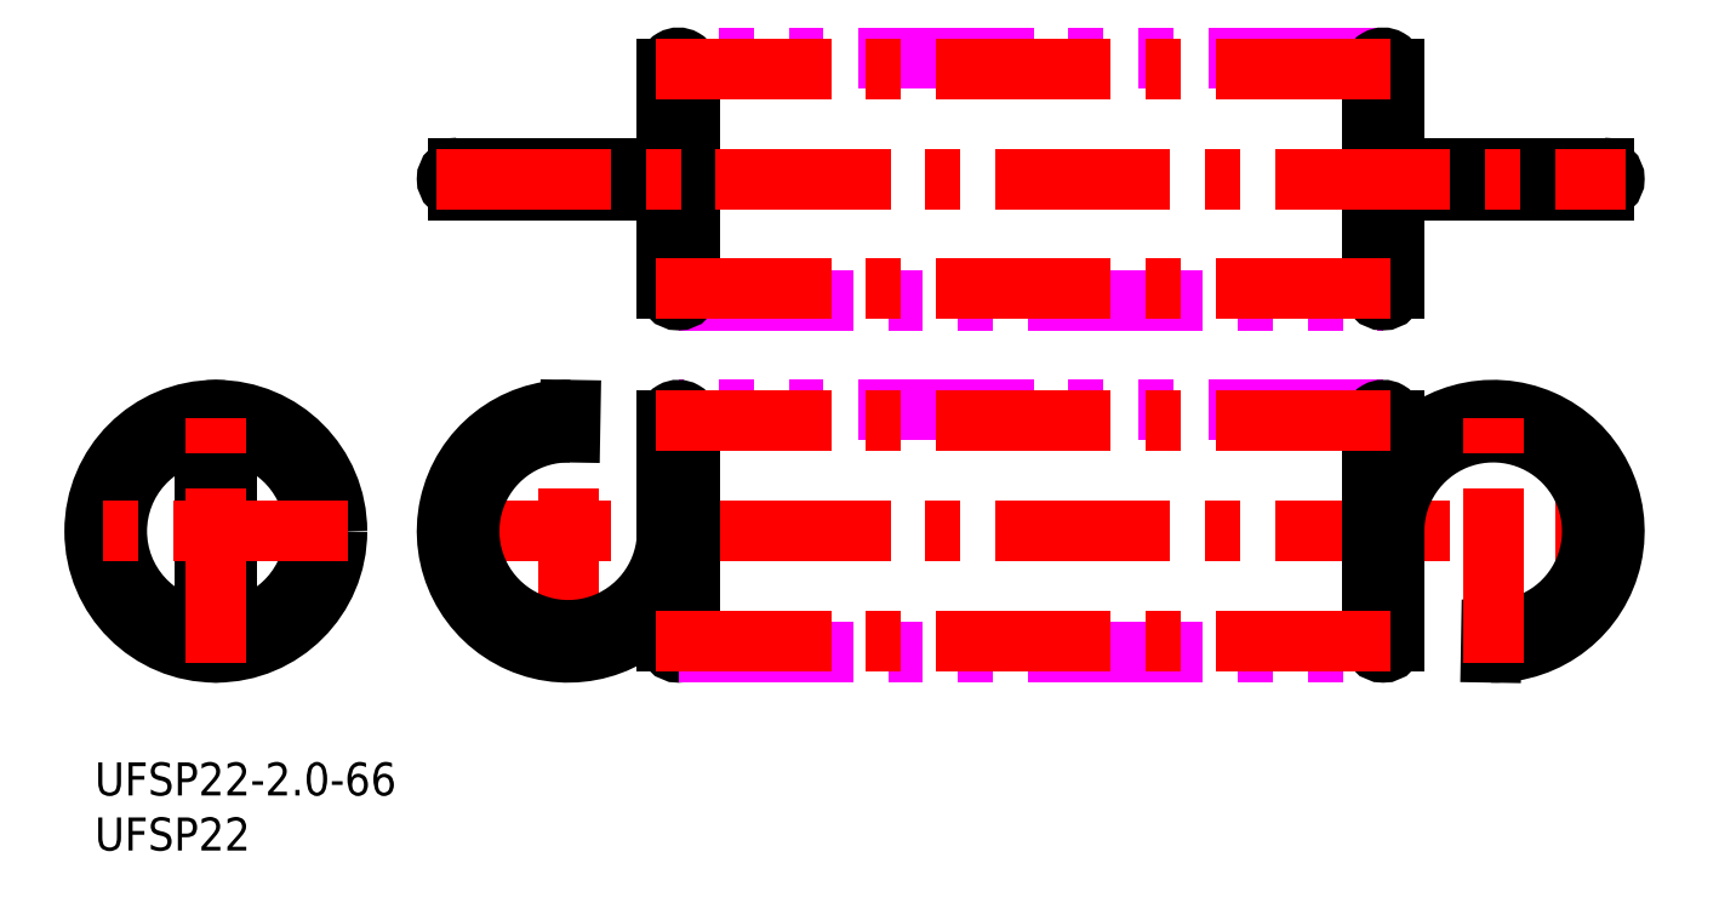
<metadata>
{"format":"dxf","ext":"dxf","renderer":"ezdxf+matplotlib","layout":"modelspace","background":"white","min_lineweight":24,"dpi":150}
</metadata>
<code>
0
SECTION
2
ENTITIES
0
INSERT
8
MSM_CONTINUOUS
2
*U15
10
0
20
0
30
0
0
INSERT
8
MSM_CONTINUOUS
2
*U16
10
0
20
0
30
0
0
LINE
8
MSM_CENTER
10
31
20
21
30
0
11
139
21
21
31
0
0
LINE
8
MSM_CENTER
10
43
20
9
30
0
11
43
21
33
31
0
0
LINE
8
MSM_CONTINUOUS
10
43.16
20
30
30
0
11
43.19
21
32
31
0
0
ARC
8
MSM_CONTINUOUS
10
43
20
21
30
0
40
11
50
89
51
324.9
0
ARC
8
MSM_CONTINUOUS
10
43
20
21
30
0
40
9
50
89
51
0
0
LINE
8
MSM_CONTINUOUS
10
126.8
20
10
30
0
11
126.8
21
12
31
0
0
ARC
8
MSM_CONTINUOUS
10
127
20
21
30
0
40
11
50
269
51
144.9
0
ARC
8
MSM_CONTINUOUS
10
127
20
21
30
0
40
9
50
269
51
180
0
LINE
8
MSM_CONTINUOUS
10
52
20
31
30
0
11
52
21
11
31
0
0
ARC
8
MSM_CONTINUOUS
10
53
20
11
30
0
40
1
50
180
51
360
0
LINE
8
MSM_IMAGINARY
10
117
20
32
30
0
11
53
21
32
31
0
0
LINE
8
MSM_IMAGINARY
10
53
20
10
30
0
11
117
21
10
31
0
0
LINE
8
MSM_CONTINUOUS
10
118
20
11
30
0
11
118
21
31
31
0
0
ARC
8
MSM_CONTINUOUS
10
117
20
31
30
0
40
1
50
0
51
180
0
ARC
8
MSM_CONTINUOUS
10
11
20
21
30
0
40
9
50
96.38
51
263.6
0
ARC
8
MSM_CONTINUOUS
10
11
20
21
30
0
40
9
50
276.4
51
83.62
0
LINE
8
MSM_CONTINUOUS
10
12
20
11
30
0
11
12
21
31
31
0
0
LINE
8
MSM_CONTINUOUS
10
10
20
31
30
0
11
10
21
11
31
0
0
ARC
8
MSM_CONTINUOUS
10
11
20
11
30
0
40
1
50
180
51
0
0
ARC
8
MSM_CONTINUOUS
10
11
20
31
30
0
40
1
50
0
51
180
0
CIRCLE
8
MSM_CONTINUOUS
10
11
20
21
30
0
40
11
0
LINE
8
MSM_IMAGINARY
10
53
20
42
30
0
11
117
21
42
31
0
0
LINE
8
MSM_IMAGINARY
10
117
20
64
30
0
11
53
21
64
31
0
0
LINE
8
MSM_CONTINUOUS
10
52
20
63
30
0
11
52
21
43
31
0
0
ARC
8
MSM_CONTINUOUS
10
53
20
43
30
0
40
1
50
180
51
360
0
LINE
8
MSM_CONTINUOUS
10
118
20
43
30
0
11
118
21
63
31
0
0
ARC
8
MSM_CONTINUOUS
10
117
20
63
30
0
40
1
50
0
51
180
0
LINE
8
MSM_CONTINUOUS
10
52
20
54
30
0
11
33
21
54
31
0
0
LINE
8
MSM_CONTINUOUS
10
33
20
52
30
0
11
52
21
52
31
0
0
ARC
8
MSM_CONTINUOUS
10
33
20
53
30
0
40
1
50
90
51
270
0
LINE
8
MSM_CONTINUOUS
10
118
20
52
30
0
11
137
21
52
31
0
0
LINE
8
MSM_CONTINUOUS
10
137
20
54
30
0
11
118
21
54
31
0
0
ARC
8
MSM_CONTINUOUS
10
137
20
53
30
0
40
1
50
270
51
90
0
ARC
8
MSM_CONTINUOUS
10
14.52
20
53
30
0
40
28.67
50
358
51
1.998
0
LINE
8
MSM_CONTINUOUS
10
54
20
31
30
0
11
54
21
11
31
0
0
ARC
8
MSM_CONTINUOUS
10
53
20
31
30
0
40
1
50
0
51
180
0
LINE
8
MSM_CONTINUOUS
10
116
20
11
30
0
11
116
21
31
31
0
0
ARC
8
MSM_CONTINUOUS
10
117
20
11
30
0
40
1
50
180
51
360
0
LINE
8
MSM_CONTINUOUS
10
116
20
43
30
0
11
116
21
63
31
0
0
ARC
8
MSM_CONTINUOUS
10
117
20
43
30
0
40
1
50
180
51
360
0
LINE
8
MSM_CONTINUOUS
10
54
20
63
30
0
11
54
21
43
31
0
0
ARC
8
MSM_CONTINUOUS
10
53
20
63
30
0
40
1
50
0
51
180
0
LINE
8
MSM_CENTER
10
51
20
31
30
0
11
119
21
31
31
0
0
LINE
8
MSM_CENTER
10
51
20
11
30
0
11
119
21
11
31
0
0
LINE
8
MSM_CENTER
10
127
20
9
30
0
11
127
21
33
31
0
0
LINE
8
MSM_CENTER
10
31
20
53
30
0
11
139
21
53
31
0
0
LINE
8
MSM_CENTER
10
51
20
63
30
0
11
119
21
63
31
0
0
LINE
8
MSM_CENTER
10
51
20
43
30
0
11
119
21
43
31
0
0
LINE
8
MSM_CENTER
10
11
20
9
30
0
11
11
21
33
31
0
0
LINE
8
MSM_CENTER
10
23
20
21
30
0
11
-1
21
21
31
0
0
ENDSEC
0
EOF

</code>
